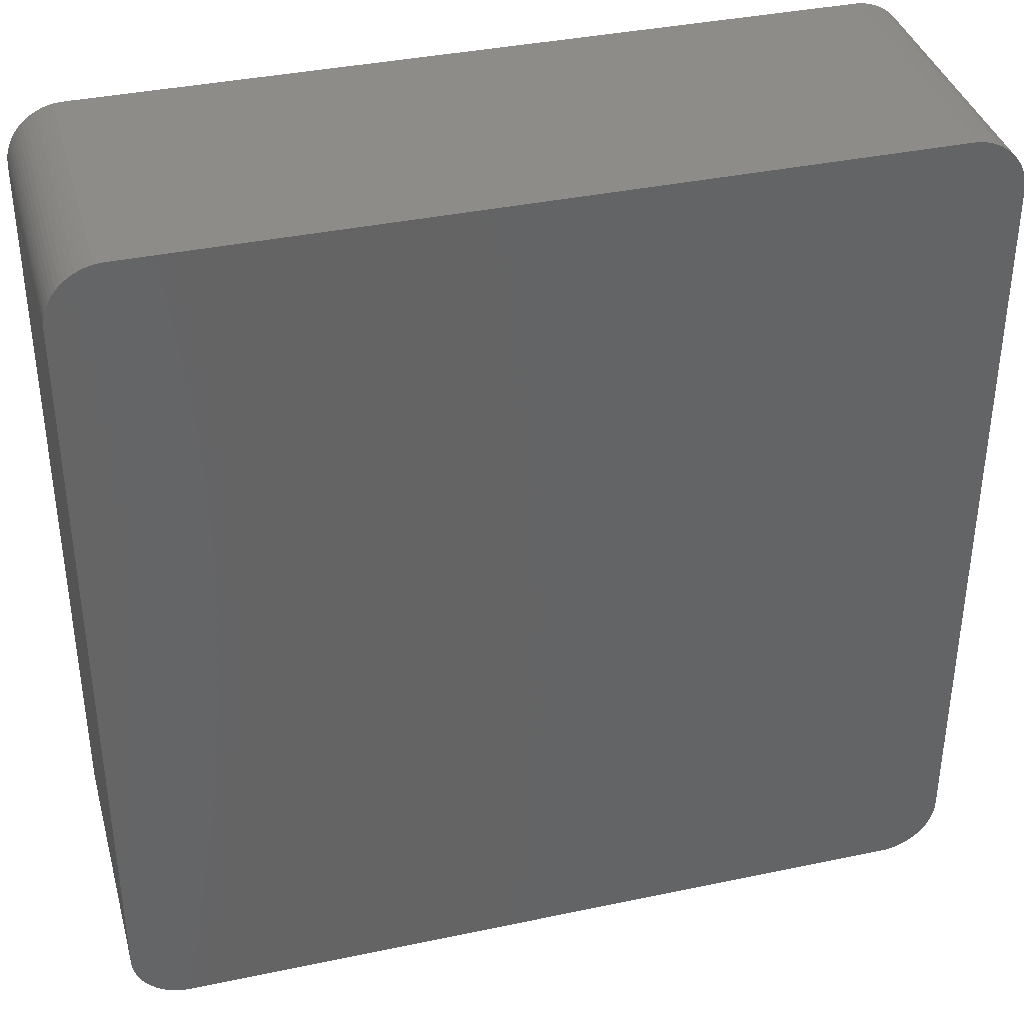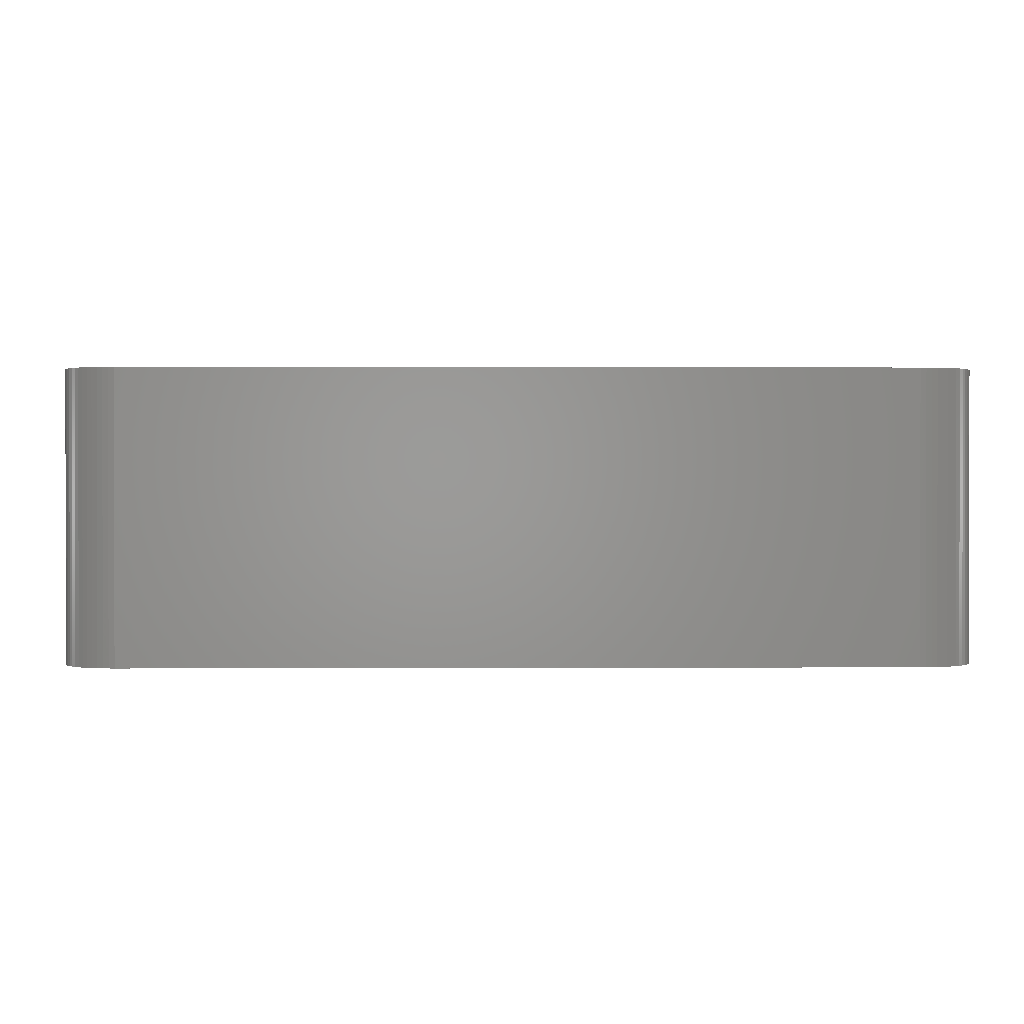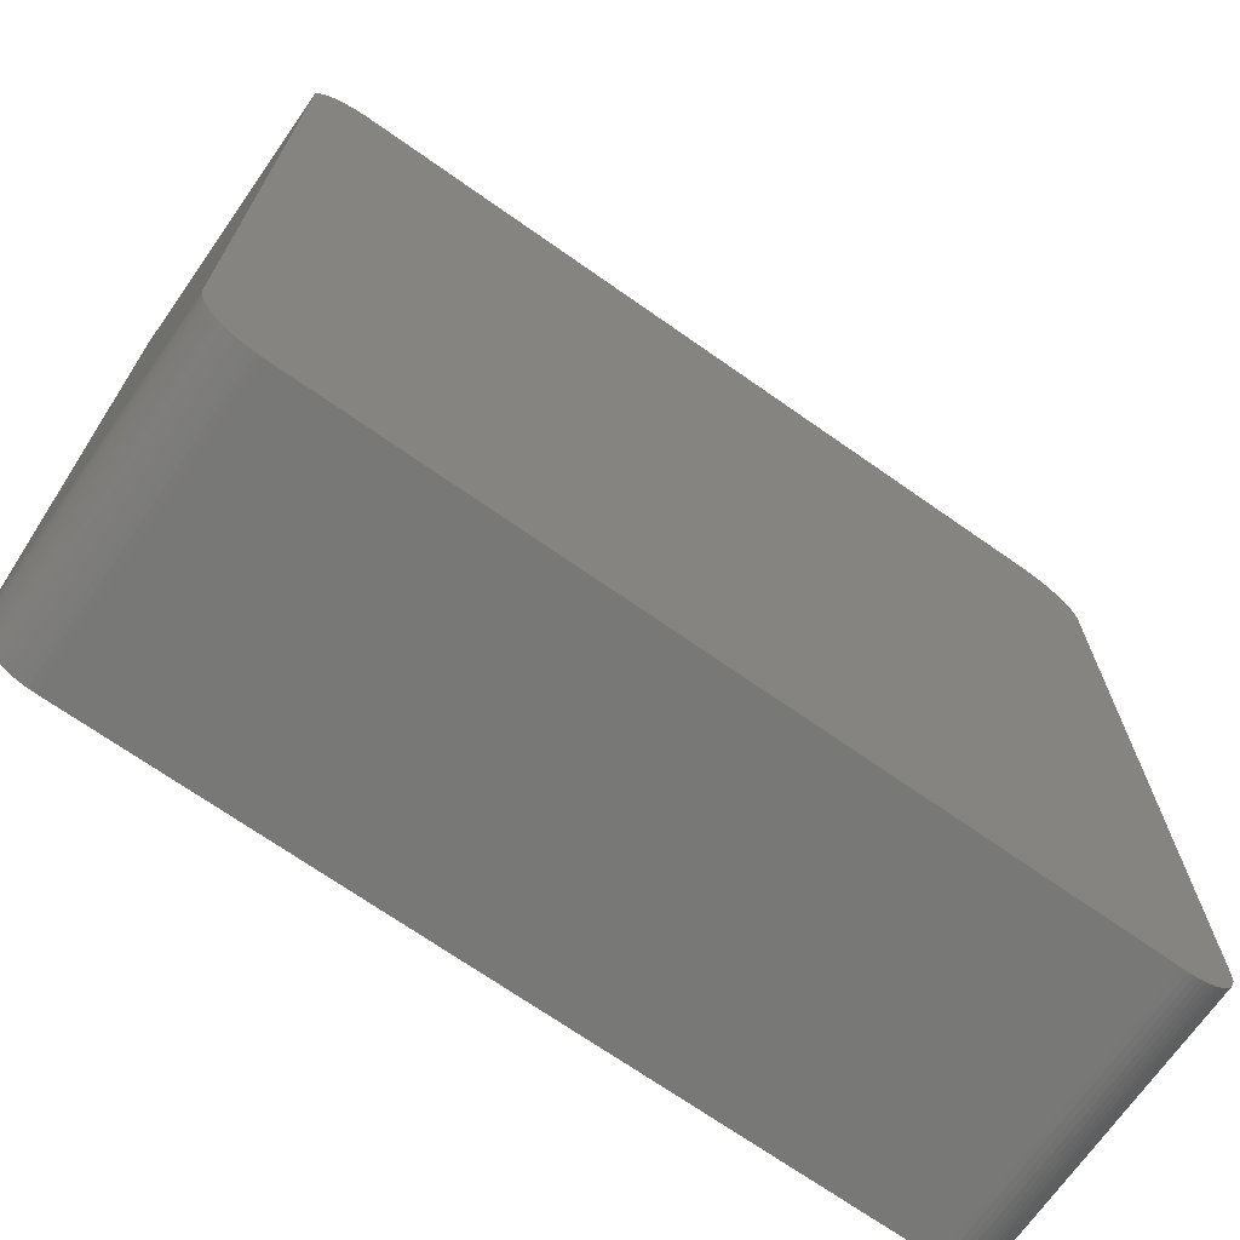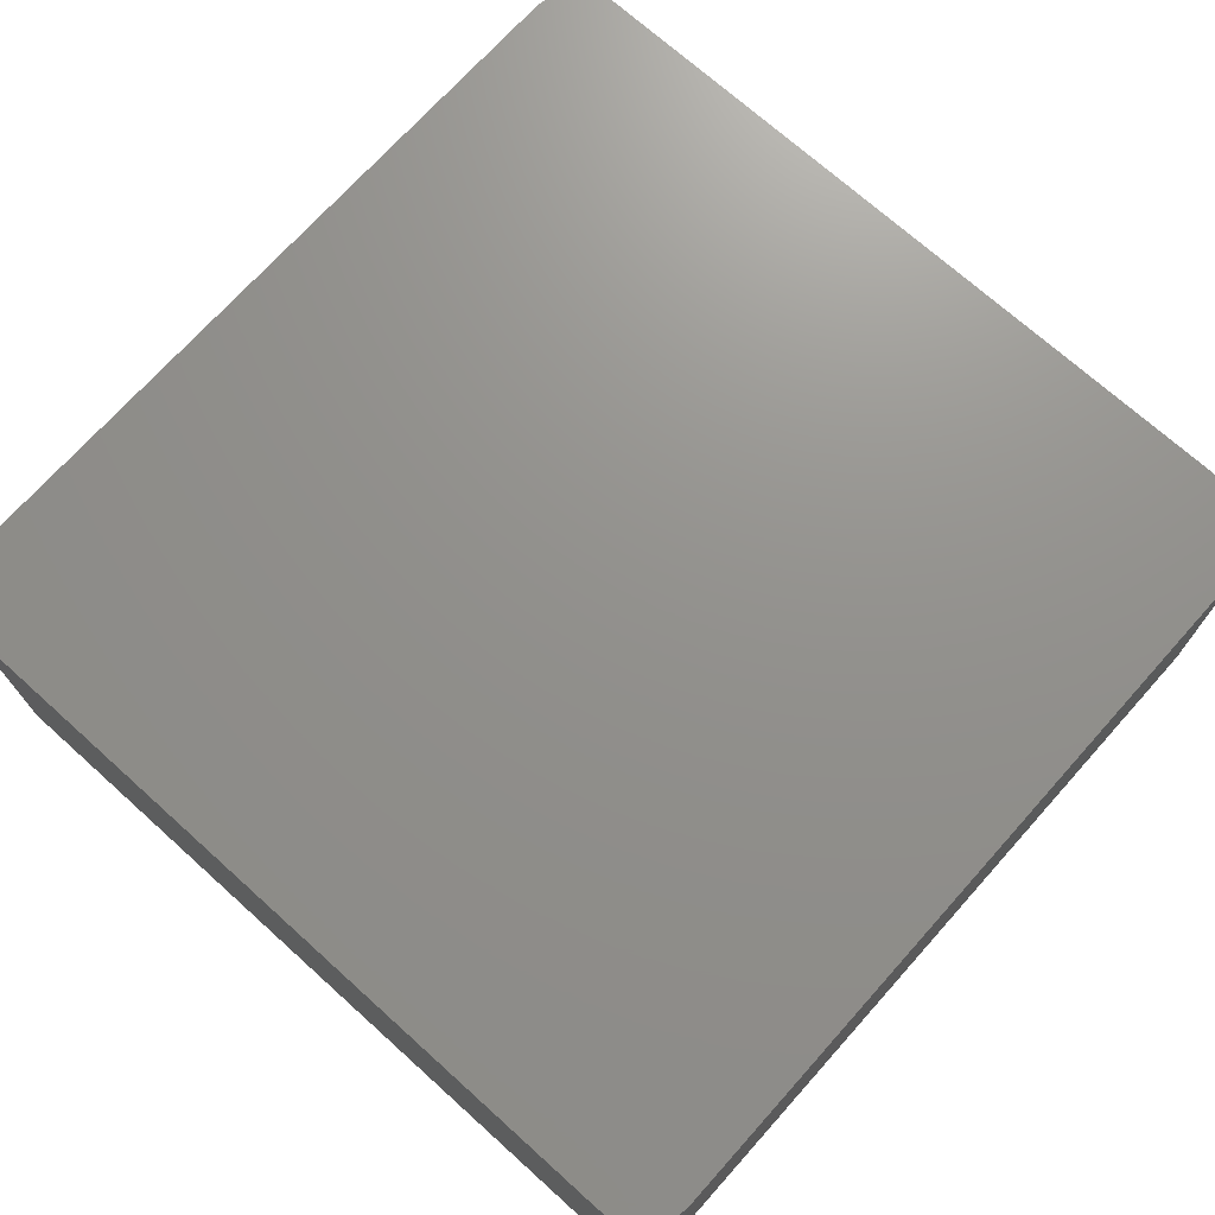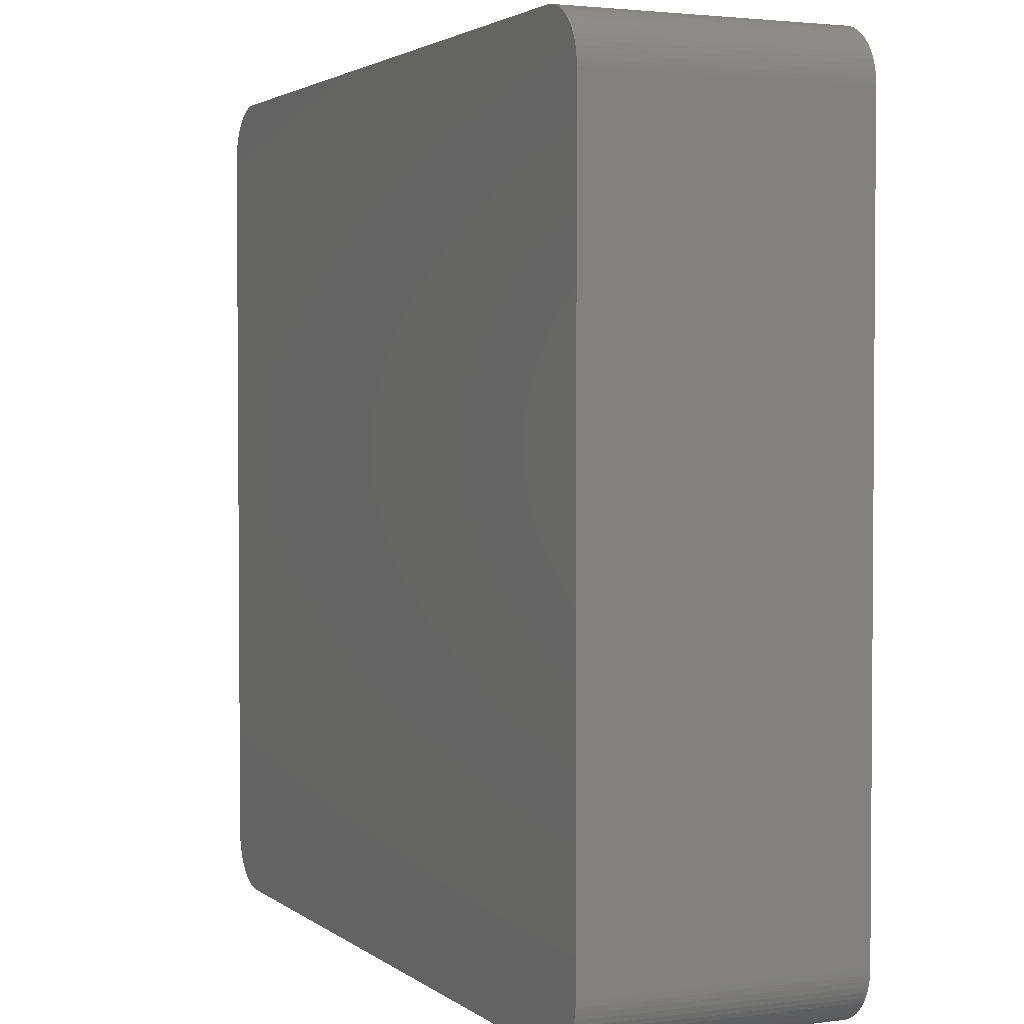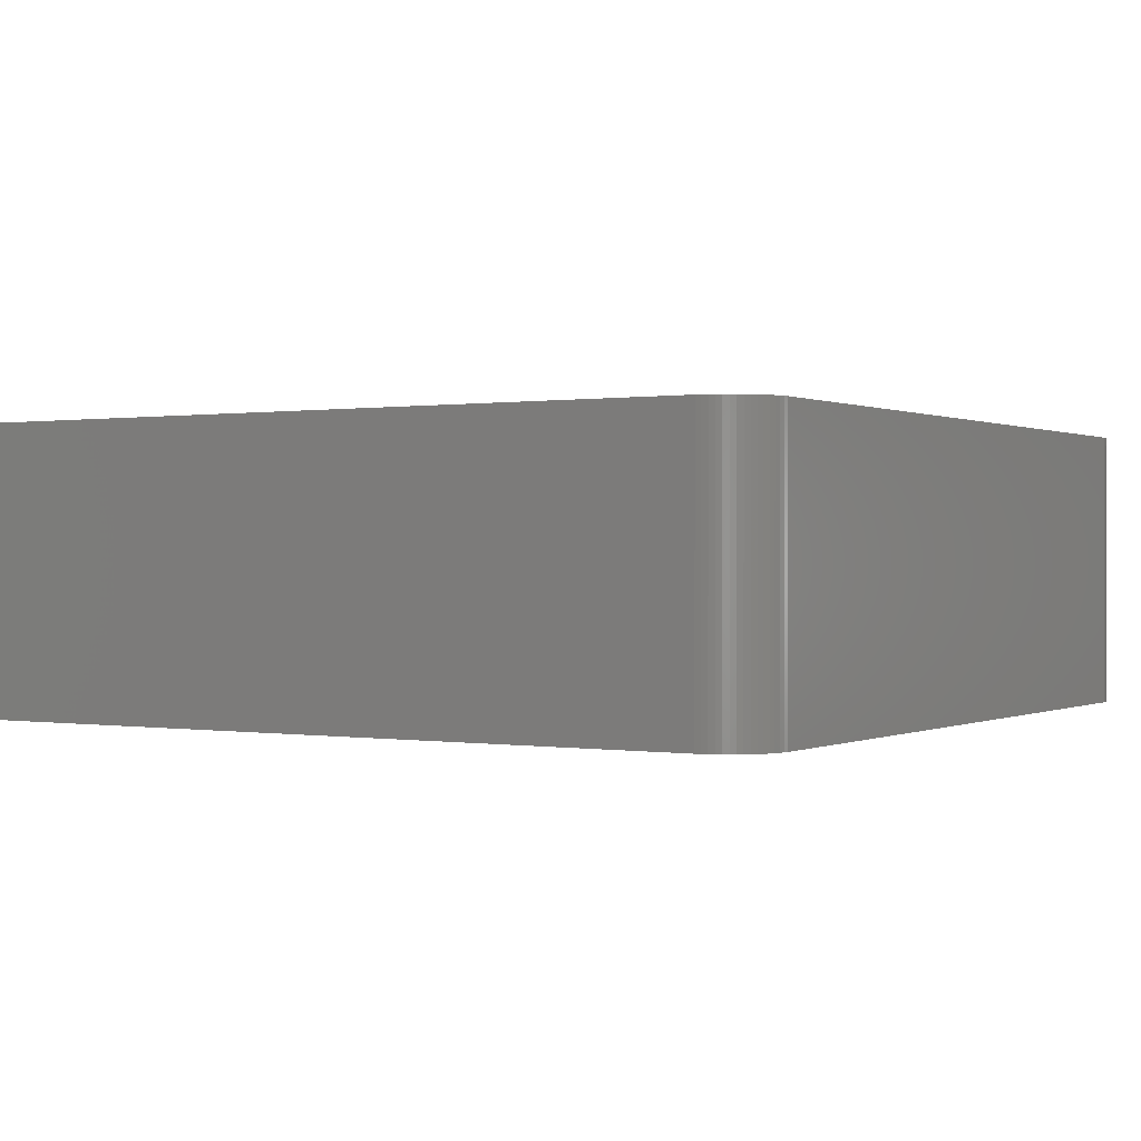
<metadata>
{"format":"stl","ext":"stl","renderer":"f3d","projection":"perspective","resolution":1024,"background":"white","views":[{"elev":37.5,"azim":164.9,"up":"+Y"},{"elev":0.7,"azim":-1.0,"up":"+Z"},{"elev":-70.4,"azim":-35.1,"up":"+Y"},{"elev":72.0,"azim":-138.1,"up":"+Z"},{"elev":2.6,"azim":65.5,"up":"+Y"},{"elev":0.3,"azim":-148.6,"up":"+Z"}]}
</metadata>
<code>
# stl→obj: 165 verts, 326 faces
v 16.7 19.54 6.35
v -19.55 -17.14 6.35
v 18.96 -18.65 6.35
v 16.95 -19.56 -6.35
v 19.36 18 -6.35
v 19.55 17.27 -6.35
v 17.46 19.52 6.35
v 16.95 19.56 6.35
v 19.55 17.27 6.35
v 19.56 17.02 1.27
v 19.55 17.27 1.27
v 19.51 17.52 -6.35
v 17.46 19.52 -1.27
v 17.21 19.55 -6.35
v 17.21 19.55 -1.27
v -17.08 -19.56 6.35
v -17.08 -19.56 -6.35
v 18.18 19.28 6.35
v 17.21 -19.55 6.35
v 18.18 -19.28 6.35
v -18.88 18.75 6.35
v 19.36 -18 -6.35
v 18.6 19 -1.27
v 18.6 19 6.35
v 18.79 18.84 6.35
v -19.55 -16.89 -6.35
v -19.55 -17.14 -6.35
v 19.56 17.02 -1.27
v 18.18 19.28 -1.27
v 17.95 19.38 6.35
v 19.56 -17.02 6.35
v 19.56 17.02 6.35
v 19.51 17.52 6.35
v 19.45 17.77 -6.35
v 17.95 19.38 -6.35
v 18.6 19 -6.35
v -17.08 19.56 -6.35
v -17.08 19.56 6.35
v -19.55 17.14 6.35
v -18.06 19.33 6.35
v 19.56 17.02 -6.35
v 18.96 -18.65 -6.35
v 19.12 -18.45 6.35
v 19.56 -17.02 -6.35
v 19.45 17.77 6.35
v 18.79 18.84 -1.27
v 19.25 18.23 6.35
v 17.21 19.55 6.35
v -17.33 19.54 1.27
v 16.95 19.56 1.27
v 17.71 19.46 6.35
v 17.71 19.46 -1.27
v 16.95 -19.56 6.35
v 18.4 -19.15 -6.35
v 17.71 -19.46 -6.35
v -19.31 -18.12 -6.35
v -19.4 17.89 -6.35
v -18.7 15.11 -6.35
v 18.6 -19 6.35
v 18.4 -19.15 6.35
v 19.36 -18 6.35
v 19.51 -17.52 6.35
v 19.45 -17.77 -6.35
v 19.36 18 6.35
v 19.12 18.45 -1.27
v 19.12 18.45 -6.35
v 18.96 18.65 -1.27
v 18.4 19.15 1.27
v 18.4 19.15 -1.27
v 18.96 18.65 6.35
v 16.95 19.56 -6.35
v -17.83 19.43 -6.35
v -17.58 19.49 6.35
v -17.58 19.49 1.27
v -18.06 19.33 1.27
v -18.7 -18.92 1.27
v -18.5 -19.08 -6.35
v -18.7 -18.92 6.35
v -19.48 -17.64 6.35
v -19.53 -17.4 -6.35
v -19.48 -17.64 -6.35
v 18.18 -19.28 -6.35
v 19.25 -18.23 6.35
v 19.25 -18.23 -6.35
v 19.55 -17.27 -6.35
v 19.51 -17.52 -6.35
v 19.55 -17.27 6.35
v 18.18 19.28 -6.35
v 19.25 18.23 -1.27
v 19.12 18.45 6.35
v 17.95 19.38 -1.27
v -18.29 19.22 -6.35
v -18.29 19.22 6.35
v -18.5 19.08 6.35
v -18.06 19.33 -6.35
v -17.33 19.54 6.35
v -19.55 17.14 -6.35
v -19.19 18.34 -6.35
v -18.7 18.92 -6.35
v -17.58 -19.49 -6.35
v -17.83 -19.43 -6.35
v -18.88 -18.75 6.35
v -18.88 -18.75 -6.35
v -17.83 -19.43 -1.27
v -18.06 -19.33 1.27
v -17.83 -19.43 6.35
v 17.46 -19.52 6.35
v 17.71 -19.46 6.35
v 17.21 -19.55 -6.35
v 18.6 -19 -6.35
v 18.79 -18.84 -6.35
v 19.51 -17.52 1.27
v 19.55 -17.27 1.27
v 19.45 -17.77 6.35
v 19.12 -18.45 -6.35
v 18.4 19.15 6.35
v 18.96 18.65 -6.35
v 18.79 18.84 -6.35
v 17.46 19.52 -6.35
v 17.71 19.46 -6.35
v 18.4 19.15 -6.35
v -19.31 18.12 6.35
v -19.19 18.34 6.35
v -17.58 19.49 -6.35
v -17.33 19.54 -6.35
v -17.83 19.43 6.35
v -19.53 17.4 -6.35
v -19.48 17.64 -6.35
v -19.48 17.64 -1.27
v -19.4 17.89 6.35
v -19.4 -17.89 -6.35
v -17.58 -19.49 -1.27
v -17.33 -19.54 6.35
v -17.33 -19.54 1.27
v -19.31 -18.12 6.35
v -19.04 -18.55 6.35
v -17.58 -19.49 6.35
v 17.95 -19.38 -6.35
v 17.95 -19.38 6.35
v 17.46 -19.52 1.27
v 18.79 -18.84 6.35
v 19.25 18.23 -6.35
v -18.7 18.92 6.35
v -19.53 17.4 -1.27
v -19.31 18.12 -6.35
v -18.29 -19.22 6.35
v -18.7 -18.92 -6.35
v -17.33 -19.54 -6.35
v -19.4 -17.89 6.35
v -18.5 -19.08 6.35
v -18.06 -19.33 6.35
v 17.46 -19.52 -6.35
v -18.5 19.08 -6.35
v -19.48 17.64 6.35
v -19.53 17.4 6.35
v -18.88 18.75 -6.35
v -19.04 18.55 1.27
v -19.53 -17.4 6.35
v -19.04 -18.55 -6.35
v -19.19 -18.34 6.35
v -18.06 -19.33 -6.35
v -18.29 -19.22 -6.35
v -19.04 18.55 6.35
v -19.04 18.55 -6.35
v -19.19 -18.34 -6.35
f 1 2 3
f 4 5 6
f 7 8 1
f 9 10 11
f 6 12 11
f 13 14 15
f 16 17 4
f 9 18 1
f 3 9 1
f 19 20 3
f 1 21 2
f 2 16 3
f 6 22 4
f 11 10 6
f 23 24 25
f 26 27 2
f 10 28 6
f 29 30 18
f 31 32 9
f 3 31 9
f 12 33 9
f 5 34 6
f 14 35 36
f 18 7 1
f 26 37 5
f 1 38 21
f 21 39 2
f 16 19 3
f 38 40 21
f 4 26 5
f 28 41 6
f 42 43 3
f 31 28 10
f 31 44 28
f 10 32 31
f 9 32 10
f 34 45 12
f 34 12 6
f 37 14 5
f 14 36 5
f 23 25 46
f 9 47 18
f 7 13 15
f 8 48 15
f 37 49 38
f 50 8 15
f 50 37 38
f 51 52 13
f 19 53 4
f 54 55 4
f 17 56 26
f 4 17 26
f 26 57 58
f 2 39 26
f 22 54 4
f 59 60 54
f 61 62 31
f 6 44 22
f 44 63 22
f 3 61 31
f 5 45 34
f 11 12 9
f 25 24 18
f 47 25 18
f 47 64 5
f 9 45 47
f 65 66 67
f 68 69 29
f 25 70 46
f 47 70 25
f 30 51 7
f 18 30 7
f 36 66 5
f 65 67 70
f 38 8 50
f 1 8 38
f 14 71 50
f 15 14 50
f 72 73 74
f 40 72 75
f 16 53 19
f 4 53 16
f 76 77 78
f 79 80 81
f 58 57 37
f 26 58 37
f 20 82 54
f 20 59 3
f 22 42 54
f 83 84 22
f 44 41 28
f 6 41 44
f 44 85 86
f 62 87 31
f 61 83 22
f 3 83 61
f 69 88 29
f 18 68 29
f 45 33 12
f 9 33 45
f 45 64 47
f 5 64 45
f 47 89 65
f 5 89 47
f 65 90 47
f 70 67 46
f 91 52 51
f 7 51 13
f 30 91 51
f 29 91 30
f 7 48 8
f 15 48 7
f 23 36 68
f 46 36 23
f 37 71 14
f 50 71 37
f 75 92 93
f 40 94 21
f 75 95 92
f 49 96 38
f 39 97 26
f 57 98 99
f 17 100 101
f 78 102 103
f 104 105 101
f 106 105 104
f 78 106 16
f 2 78 16
f 19 107 108
f 55 109 4
f 42 110 54
f 42 111 110
f 62 63 112
f 112 113 62
f 63 114 61
f 22 63 61
f 112 86 113
f 31 113 44
f 43 84 83
f 3 43 83
f 84 115 42
f 22 84 42
f 68 24 23
f 24 116 18
f 70 90 65
f 47 90 70
f 36 117 66
f 36 118 117
f 52 119 13
f 52 120 119
f 91 35 52
f 29 35 91
f 36 69 68
f 69 121 88
f 98 122 123
f 72 124 125
f 72 125 37
f 74 73 49
f 57 72 37
f 57 99 72
f 73 126 40
f 38 73 40
f 97 127 128
f 26 97 57
f 57 129 130
f 21 130 39
f 56 81 26
f 81 131 79
f 78 103 76
f 17 77 56
f 104 101 132
f 16 133 134
f 135 136 78
f 2 135 78
f 132 106 104
f 106 137 16
f 20 138 82
f 54 82 55
f 138 139 108
f 19 108 20
f 109 140 19
f 4 109 19
f 20 60 59
f 54 60 20
f 3 141 42
f 54 110 59
f 59 141 3
f 110 141 59
f 63 86 112
f 44 86 63
f 62 114 63
f 61 114 62
f 113 87 62
f 31 87 113
f 43 115 84
f 42 115 43
f 68 116 24
f 18 116 68
f 89 66 65
f 89 142 66
f 35 88 36
f 29 88 35
f 14 119 35
f 13 119 14
f 40 93 94
f 75 93 40
f 49 125 74
f 37 125 49
f 21 143 99
f 99 92 72
f 73 96 49
f 38 96 73
f 72 126 73
f 40 126 72
f 57 128 129
f 128 144 129
f 21 123 130
f 57 145 98
f 81 27 26
f 81 80 27
f 78 146 106
f 17 101 77
f 77 103 56
f 77 147 103
f 100 148 134
f 16 134 17
f 56 131 81
f 2 79 135
f 135 131 56
f 131 149 79
f 78 150 146
f 105 151 146
f 55 138 108
f 82 138 55
f 55 152 109
f 108 140 55
f 141 111 42
f 110 111 141
f 113 85 44
f 86 85 113
f 67 117 46
f 66 117 67
f 5 142 89
f 66 142 5
f 36 121 69
f 88 121 36
f 35 120 52
f 119 120 35
f 74 124 72
f 125 124 74
f 94 153 99
f 93 92 94
f 94 143 21
f 99 143 94
f 130 154 39
f 129 154 130
f 97 128 57
f 39 144 97
f 144 155 154
f 129 144 154
f 98 156 99
f 123 157 98
f 130 122 57
f 123 122 130
f 2 158 79
f 27 80 2
f 132 100 134
f 101 100 132
f 136 159 103
f 135 160 136
f 76 147 77
f 103 147 76
f 132 137 106
f 134 137 132
f 135 149 131
f 79 149 135
f 105 161 101
f 146 162 105
f 77 150 78
f 146 150 77
f 20 139 138
f 108 139 20
f 140 107 19
f 108 107 140
f 140 152 55
f 109 152 140
f 46 118 36
f 117 118 46
f 72 95 75
f 92 95 72
f 92 153 94
f 99 153 92
f 144 127 97
f 128 127 144
f 39 155 144
f 154 155 39
f 21 163 123
f 157 164 98
f 122 145 57
f 98 145 122
f 80 158 2
f 79 158 80
f 17 148 100
f 134 148 17
f 136 102 78
f 103 102 136
f 56 165 135
f 103 165 56
f 137 133 16
f 134 133 137
f 106 151 105
f 146 151 106
f 77 162 146
f 101 162 77
f 21 156 157
f 99 156 21
f 157 163 21
f 123 163 157
f 165 159 136
f 103 159 165
f 165 160 135
f 136 160 165
f 162 161 105
f 101 161 162
f 156 164 157
f 98 164 156

</code>
